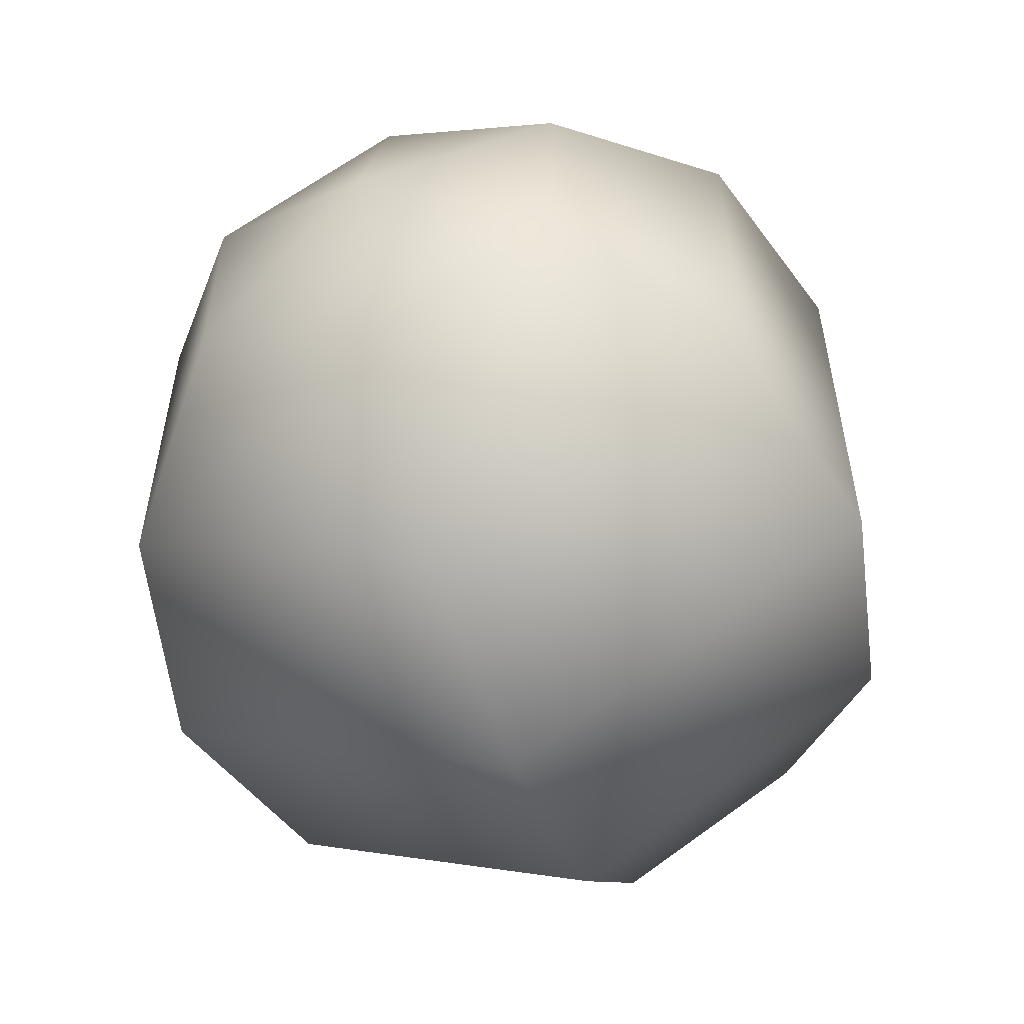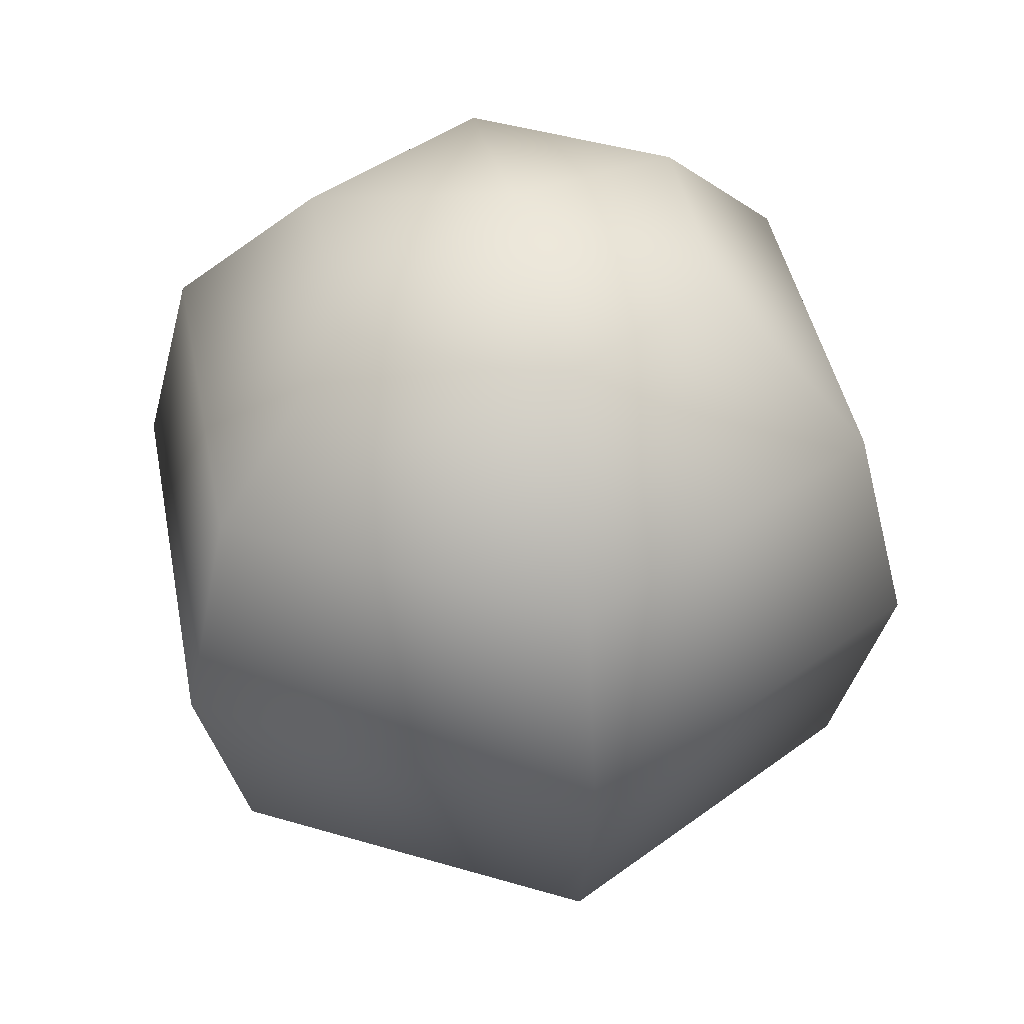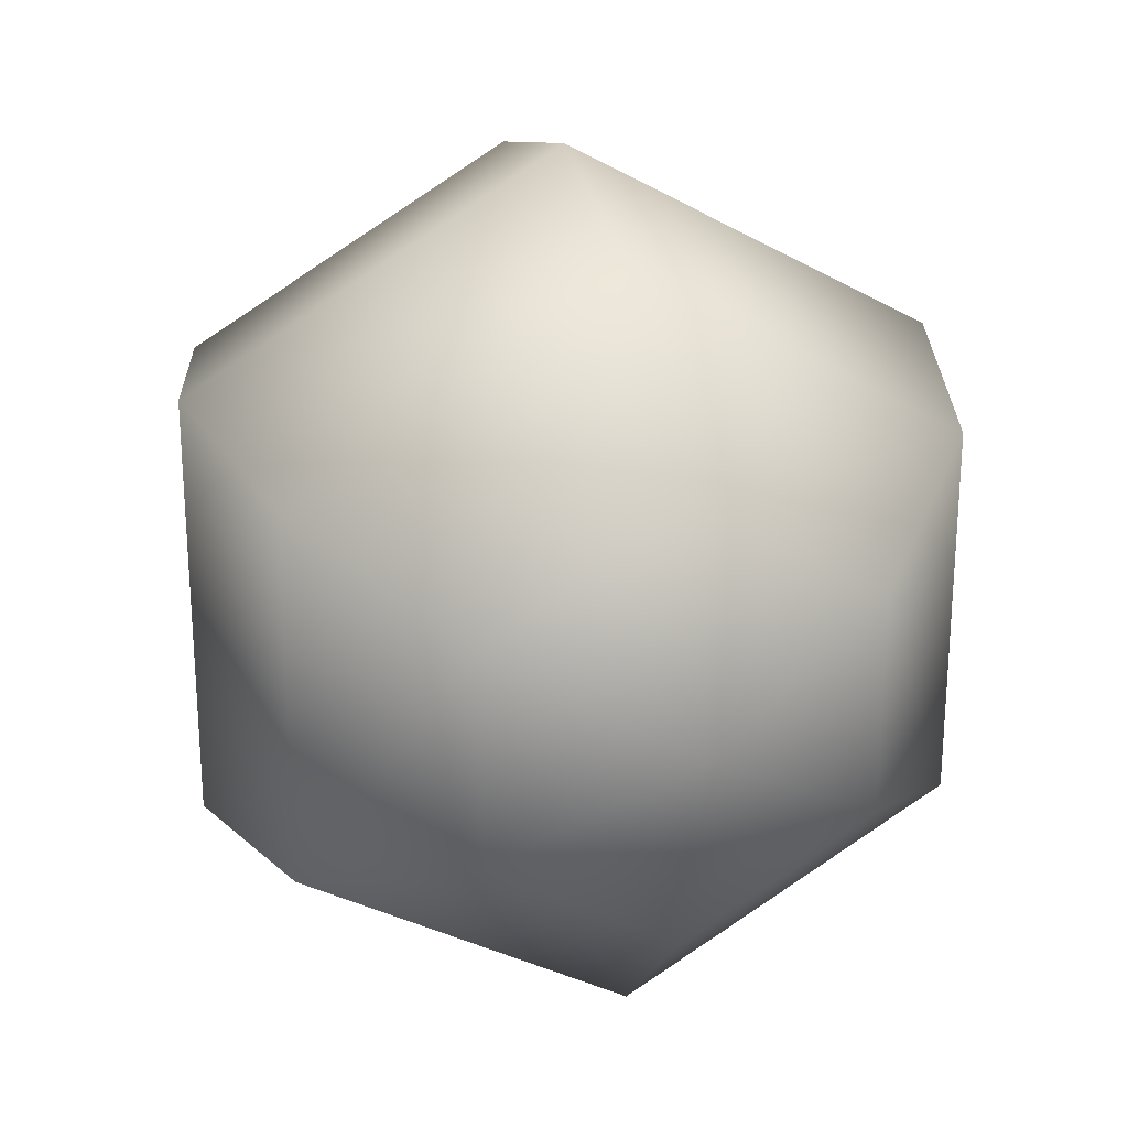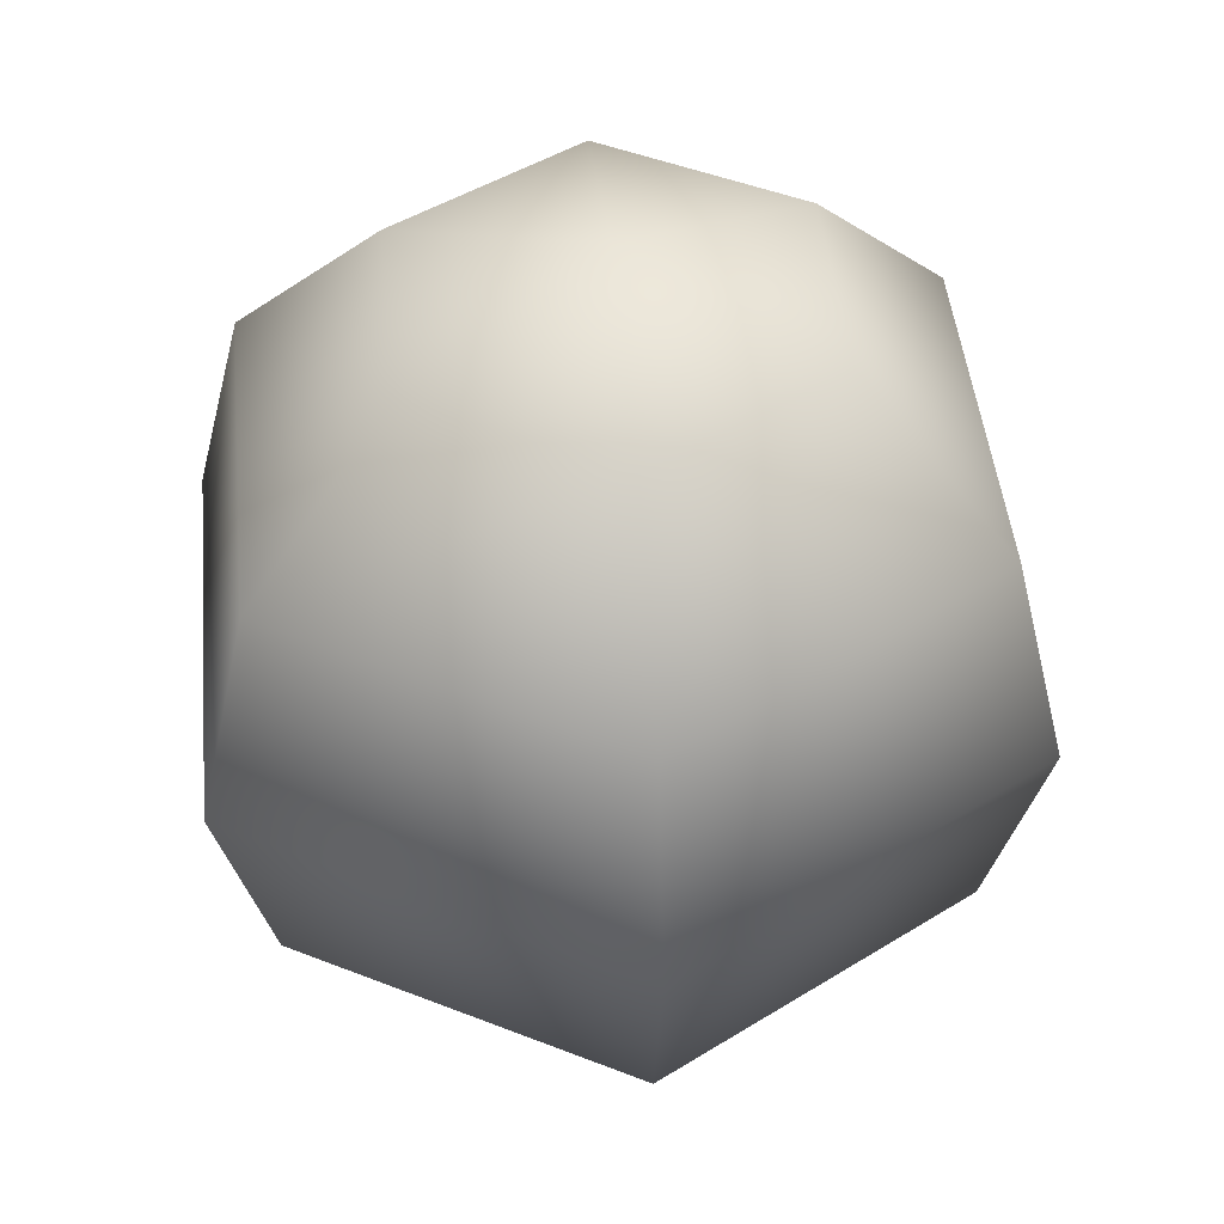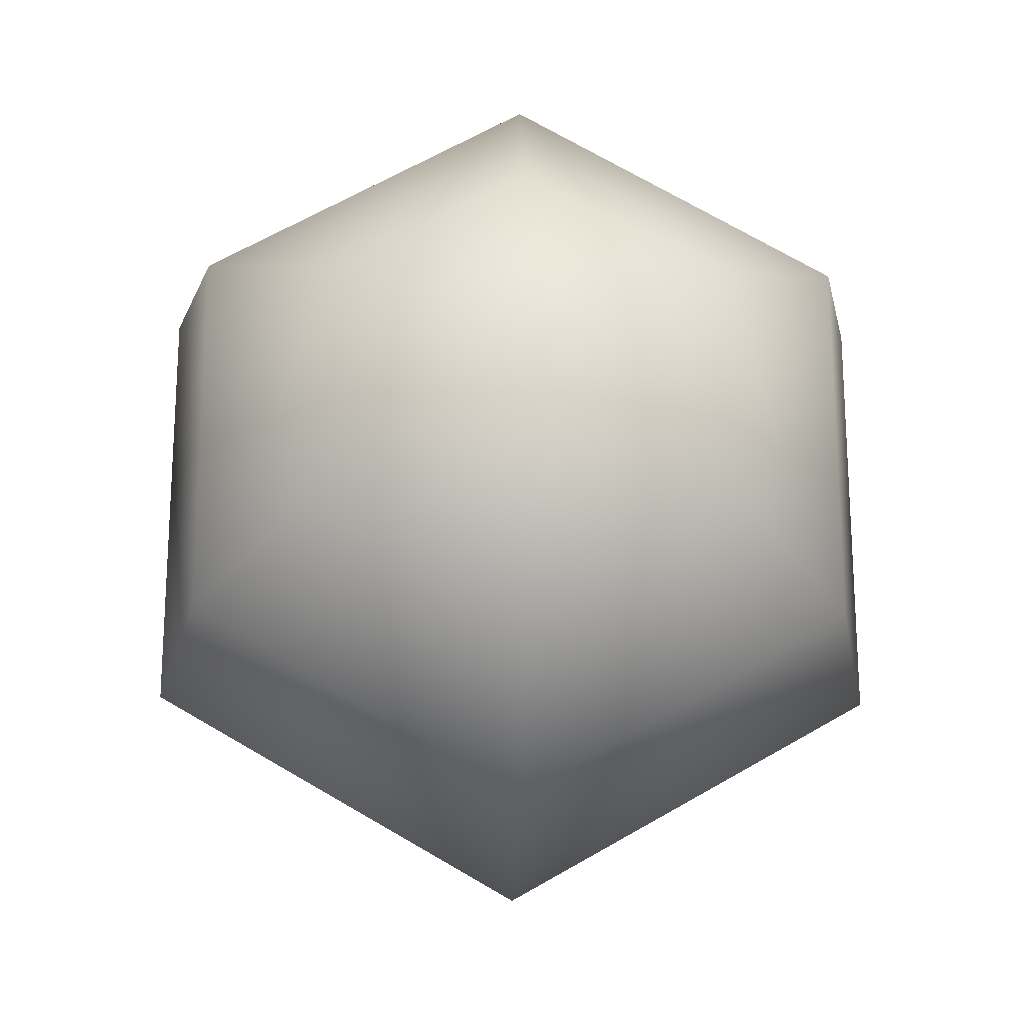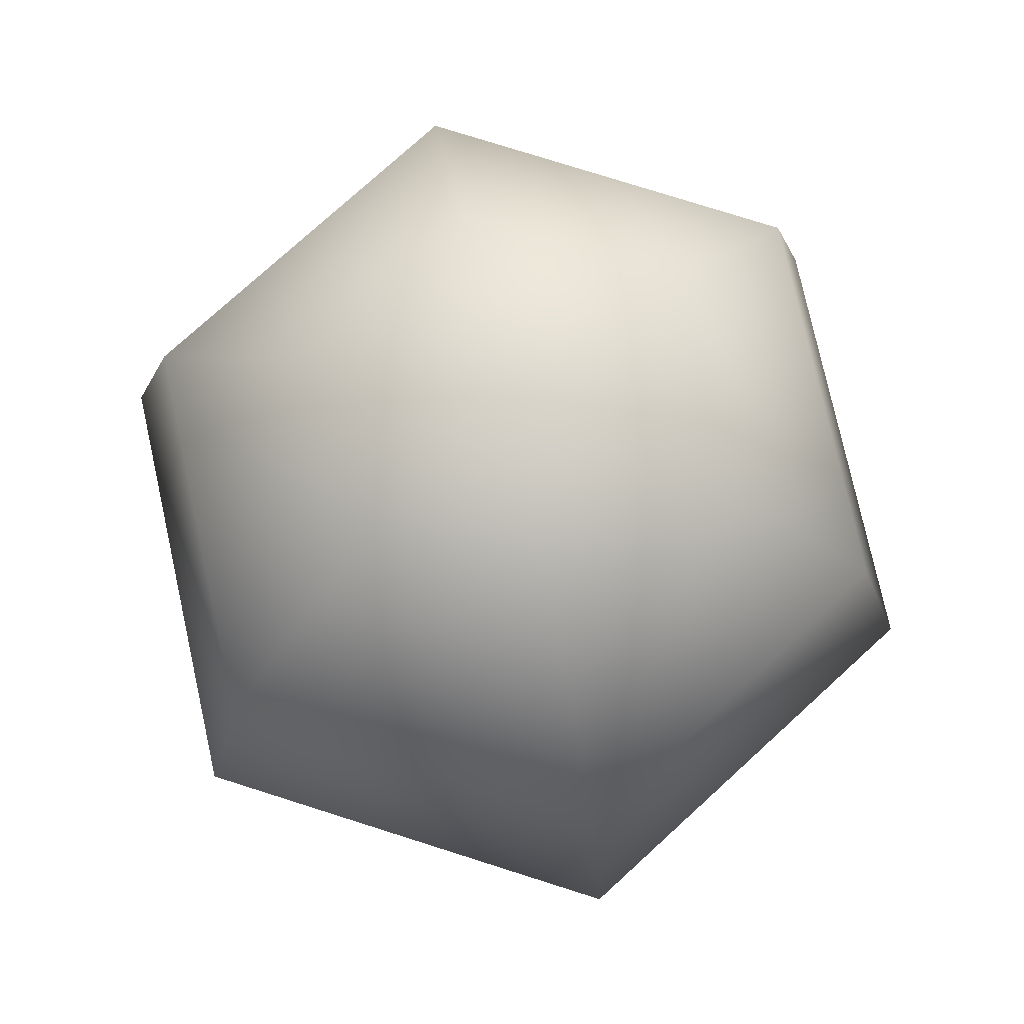
<metadata>
{"format":"obj","ext":"obj","renderer":"f3d","projection":"perspective","resolution":1024,"background":"white","views":[{"elev":-55.8,"azim":-159.0,"up":"+Z"},{"elev":43.9,"azim":49.1,"up":"+Y"},{"elev":24.7,"azim":-16.5,"up":"+Z"},{"elev":45.7,"azim":174.4,"up":"+Y"},{"elev":-20.9,"azim":-2.2,"up":"+Z"},{"elev":76.8,"azim":47.6,"up":"+Y"}]}
</metadata>
<code>
o Cube
v 0 0.866 0.5
v 0 0.5 0.866
v 0 0 1
v 0 -0.5 0.866
v 0 -0.866 0.5
v -0.433 0.866 0.25
v -0.75 0.5 0.433
v -0.866 0 0.5
v -0.75 -0.5 0.433
v -0.433 -0.866 0.25
v -0.433 0.866 -0.25
v -0.75 0.5 -0.433
v -0.866 0 -0.5
v -0.75 -0.5 -0.433
v -0.433 -0.866 -0.25
v 0 0.866 -0.5
v 0 0.5 -0.866
v 0 0 -1
v 0 -0.5 -0.866
v 0 -0.866 -0.5
v 0 1 0
v 0.433 0.866 -0.25
v 0.75 0.5 -0.433
v 0.866 0 -0.5
v 0.75 -0.5 -0.433
v 0.433 -0.866 -0.25
v 0.433 0.866 0.25
v 0.75 0.5 0.433
v 0.866 0 0.5
v 0.75 -0.5 0.433
v 0.433 -0.866 0.25
v 0 -1 0
f 4 10 5
f 3 7 8
f 1 21 6
f 32 5 10
f 3 9 4
f 1 7 2
f 6 21 11
f 32 10 15
f 8 14 9
f 6 12 7
f 10 14 15
f 7 13 8
f 32 15 20
f 13 19 14
f 11 17 12
f 14 20 15
f 13 17 18
f 11 21 16
f 32 20 26
f 18 25 19
f 16 23 17
f 19 26 20
f 17 24 18
f 16 21 22
f 32 26 31
f 25 29 30
f 22 28 23
f 25 31 26
f 23 29 24
f 22 21 27
f 29 4 30
f 27 2 28
f 30 5 31
f 29 2 3
f 27 21 1
f 32 31 5
f 4 9 10
f 3 2 7
f 3 8 9
f 1 6 7
f 8 13 14
f 6 11 12
f 10 9 14
f 7 12 13
f 13 18 19
f 11 16 17
f 14 19 20
f 13 12 17
f 18 24 25
f 16 22 23
f 19 25 26
f 17 23 24
f 25 24 29
f 22 27 28
f 25 30 31
f 23 28 29
f 29 3 4
f 27 1 2
f 30 4 5
f 29 28 2

</code>
